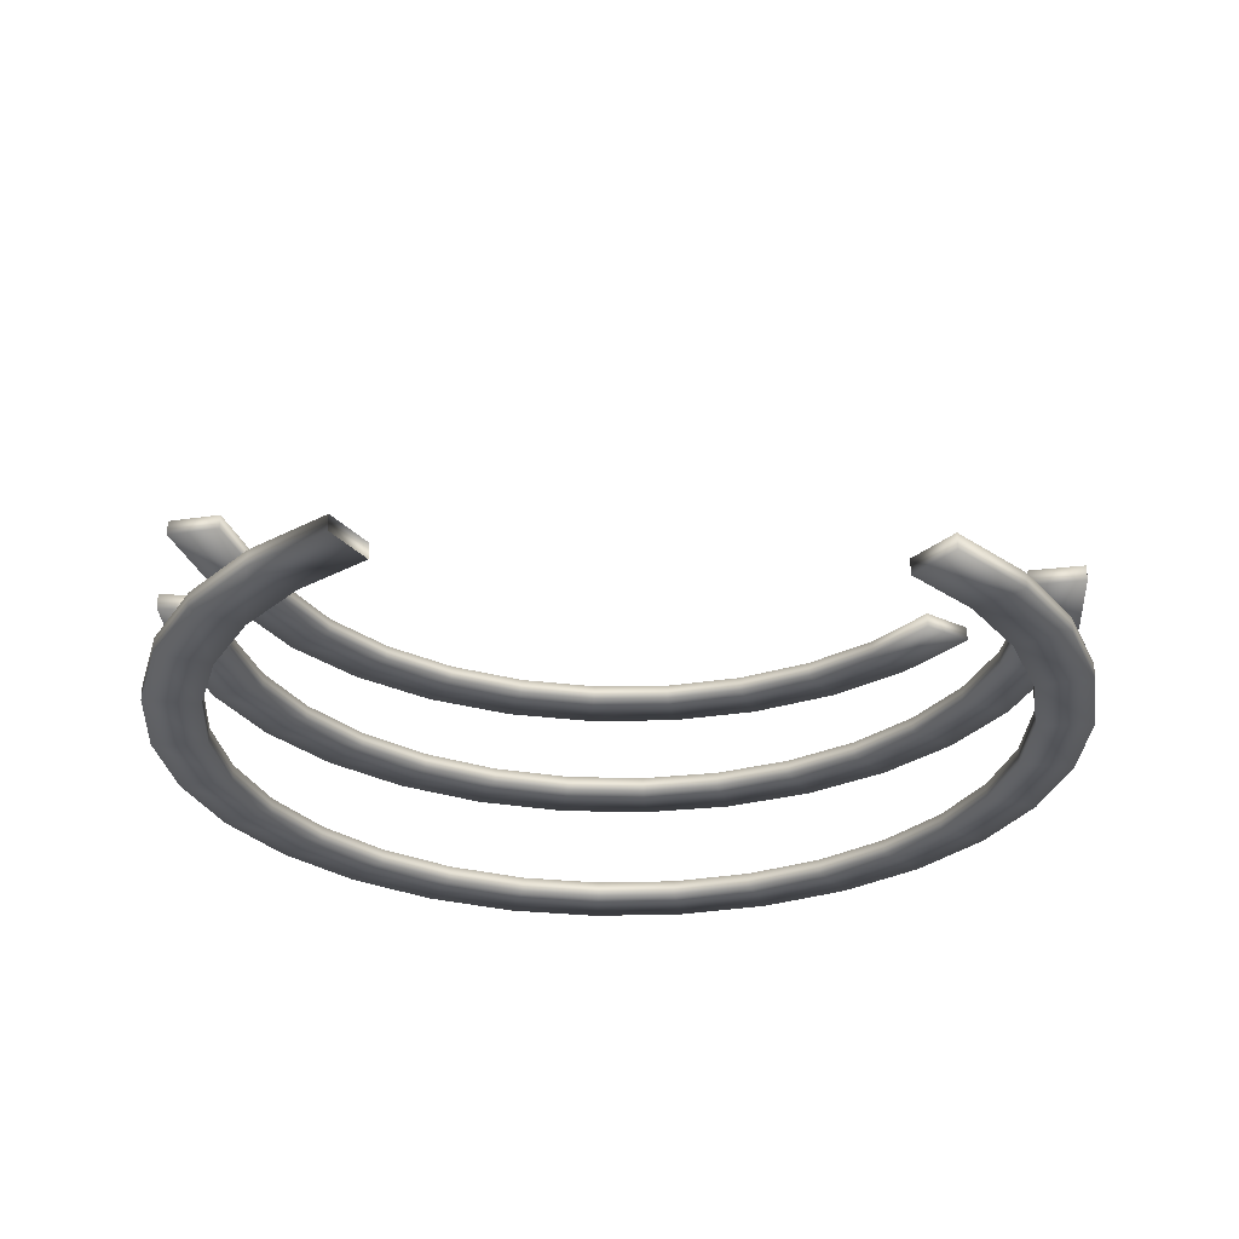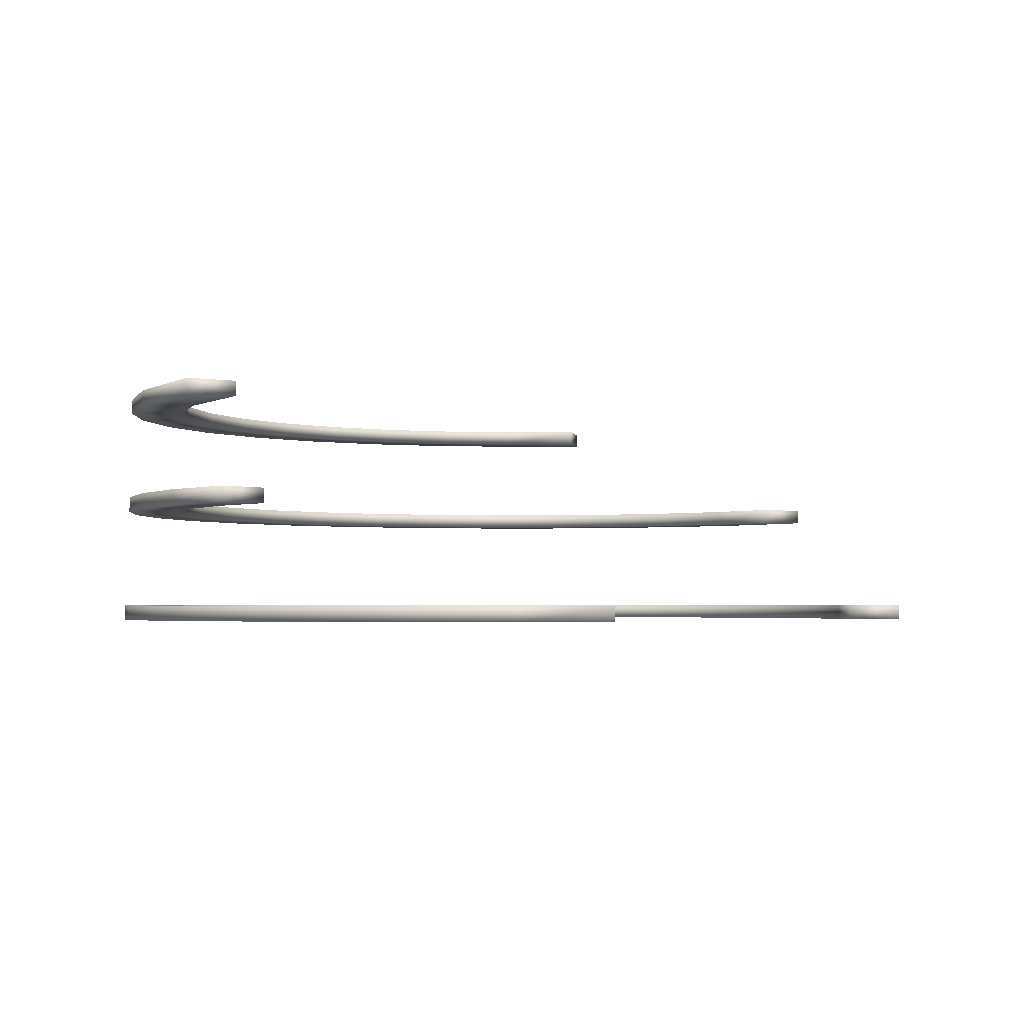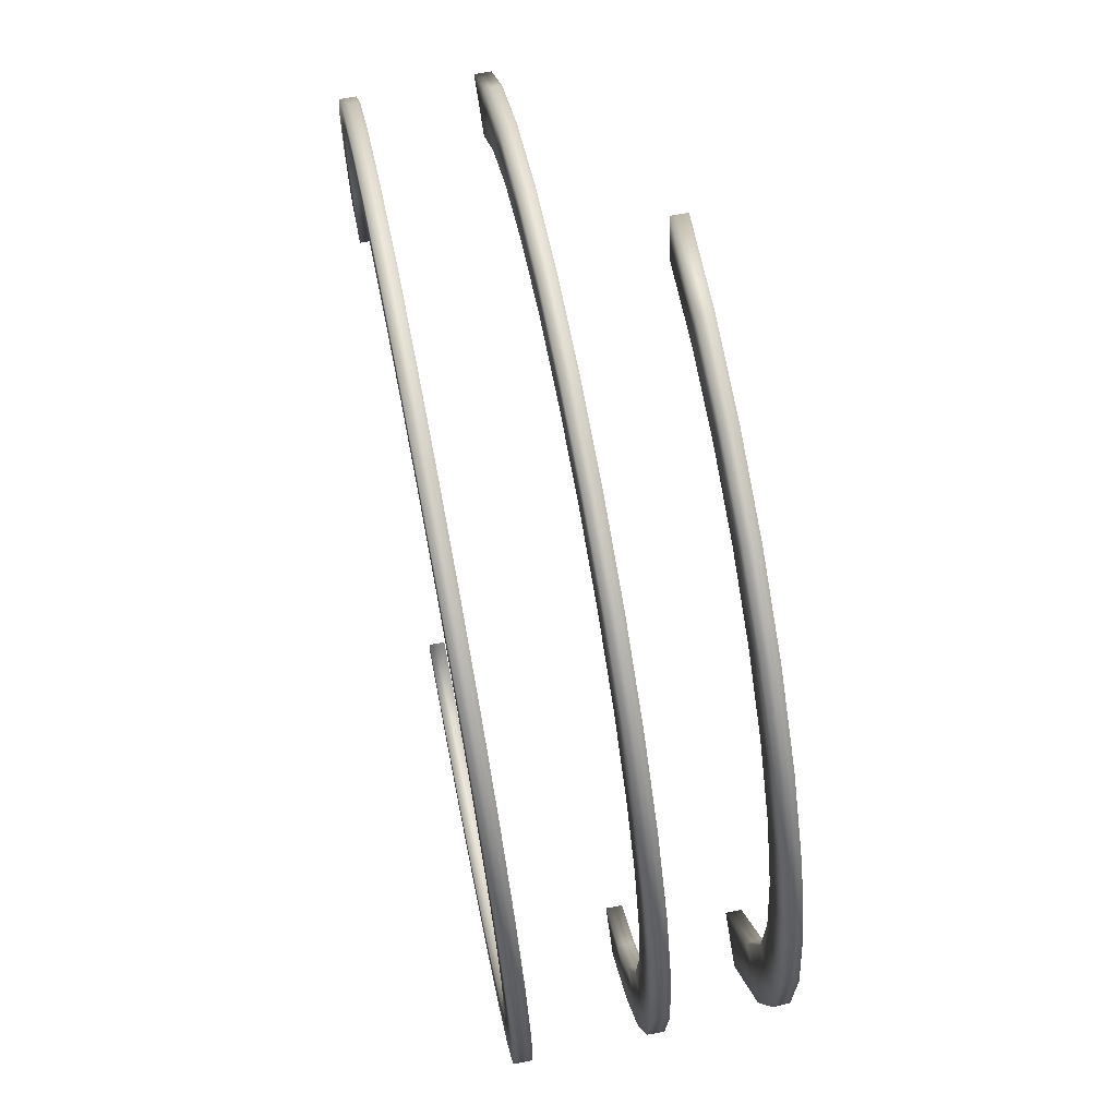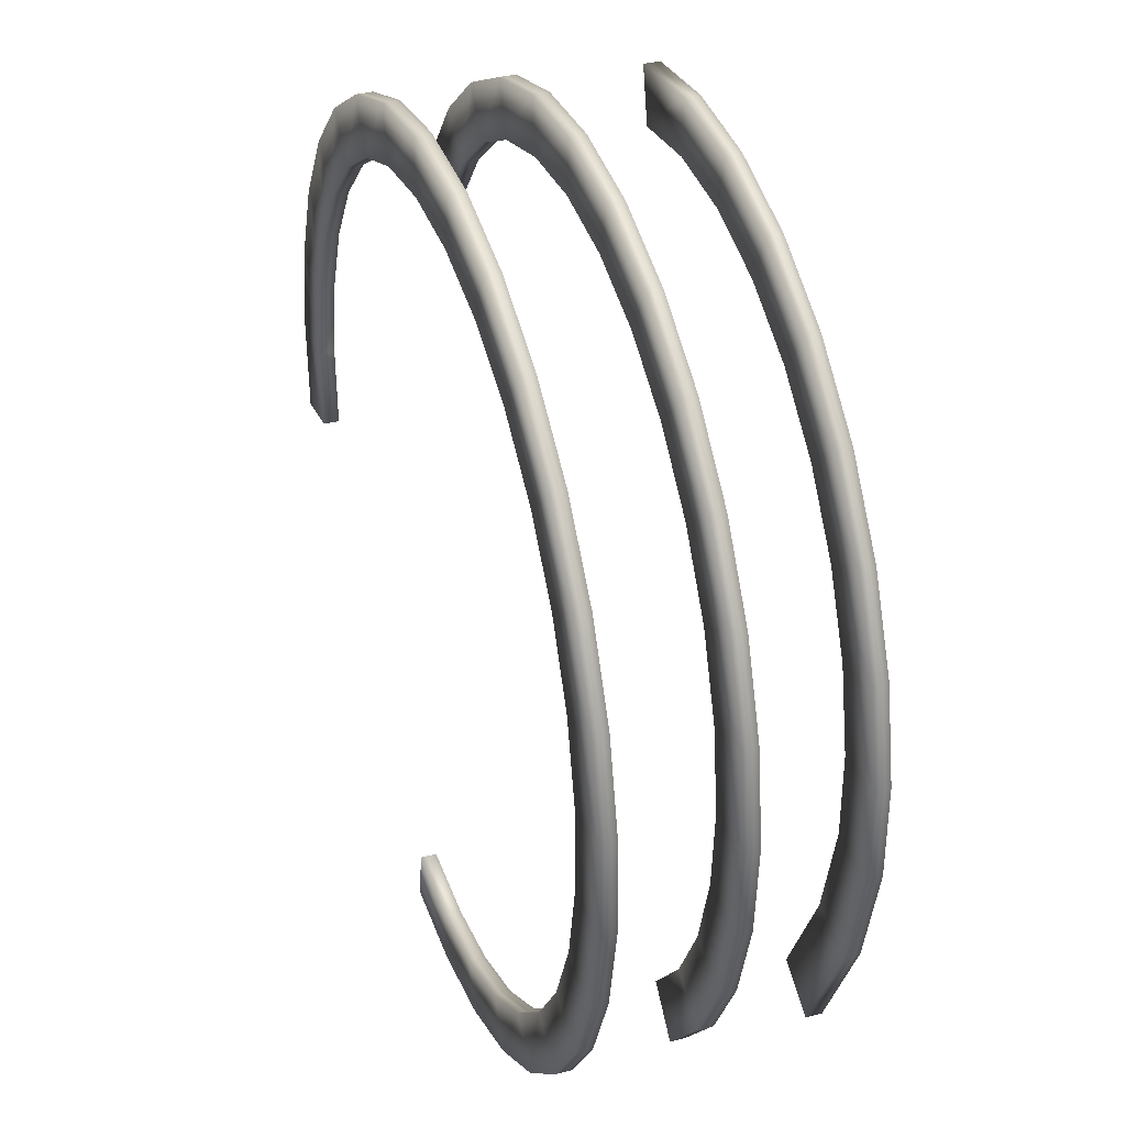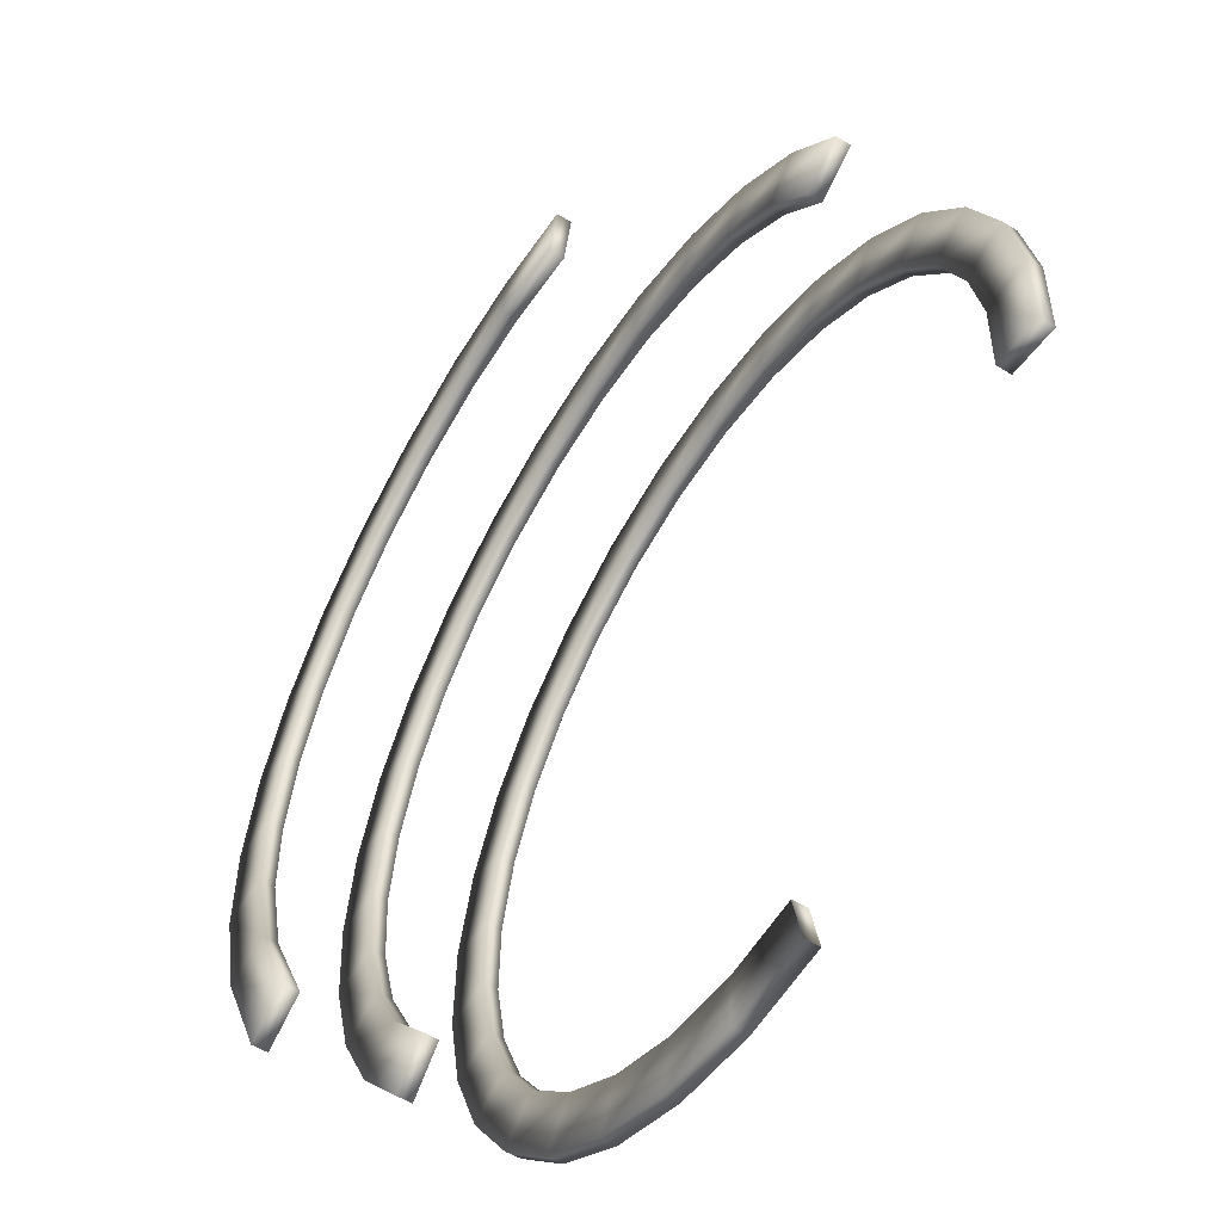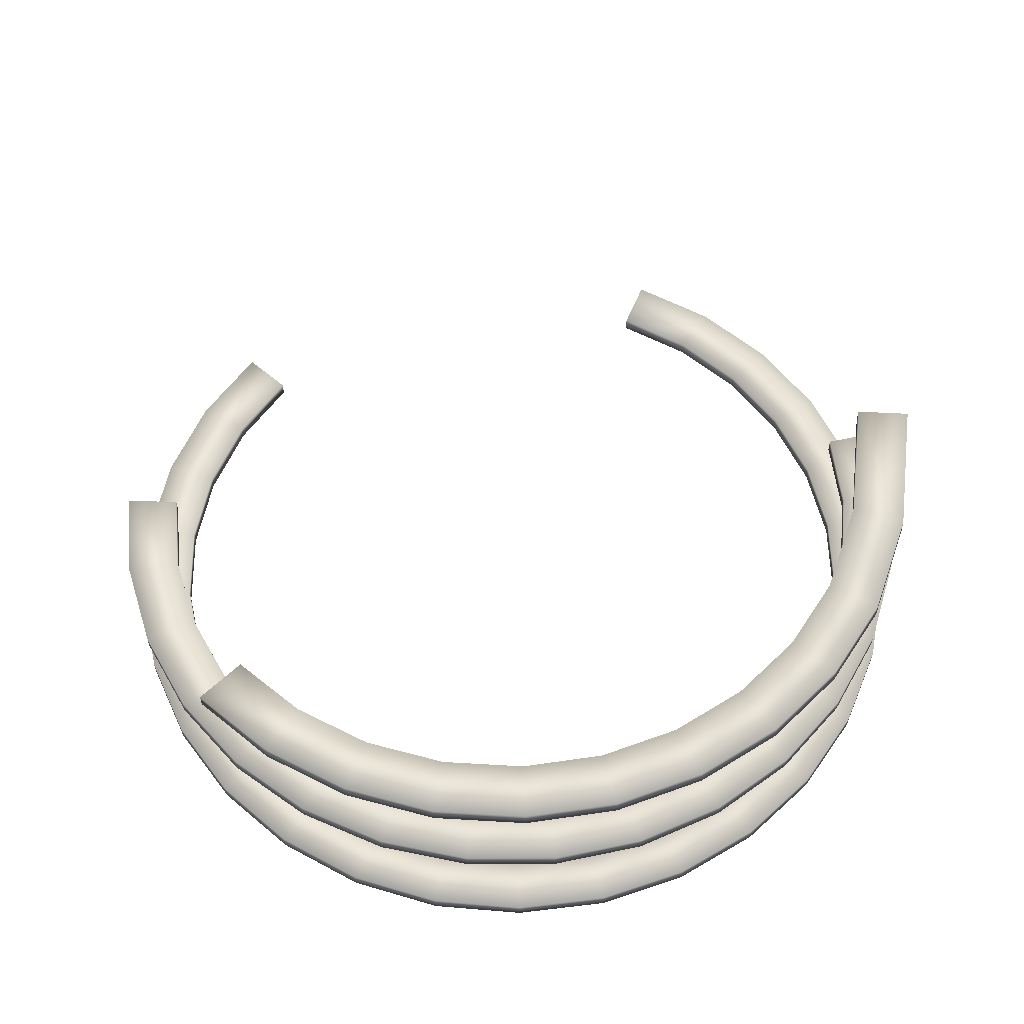
<metadata>
{"format":"obj","ext":"obj","renderer":"f3d","projection":"perspective","resolution":1024,"background":"white","views":[{"elev":-28.9,"azim":-136.6,"up":"+Y"},{"elev":-2.5,"azim":178.2,"up":"+Y"},{"elev":68.8,"azim":79.0,"up":"+Z"},{"elev":35.0,"azim":70.8,"up":"+Z"},{"elev":-55.6,"azim":-122.4,"up":"+Z"},{"elev":58.3,"azim":33.6,"up":"+Y"}]}
</metadata>
<code>
o Cube.006_Cube.009
v 28.32 26.88 -24.52
v 32.86 26.88 -27.2
v 28.32 28.38 -24.52
v 32.86 28.38 -27.2
v 33.85 26.91 -13.56
v 39 26.91 -14.86
v 33.77 28.38 -13.55
v 38.92 28.38 -14.84
v 36.33 26.91 -3.9
v 41.6 26.91 -4.414
v 36.25 28.38 -3.895
v 41.52 28.38 -4.408
v 36.42 26.91 4.013
v 41.67 26.91 4.527
v 36.34 28.38 4.01
v 41.59 28.38 4.524
v 34.84 26.91 11.69
v 39.86 26.91 13.29
v 34.76 28.38 11.67
v 39.78 28.38 13.27
v 31.69 26.91 18.86
v 36.27 26.91 21.47
v 31.62 28.38 18.84
v 36.19 28.38 21.45
v 27.11 26.91 25.22
v 31.04 26.91 28.73
v 27.05 28.38 25.19
v 30.98 28.38 28.7
v 21.31 26.91 30.48
v 24.42 26.91 34.73
v 21.25 28.38 30.45
v 24.36 28.38 34.7
v 14.53 26.91 34.41
v 16.68 26.91 39.22
v 14.48 28.38 34.37
v 16.63 28.38 39.18
v 7.084 26.91 36.83
v 8.183 26.91 41.99
v 7.038 28.38 36.8
v 8.136 28.38 41.95
v -0.7066 26.91 37.65
v -0.7101 26.91 42.93
v -0.7445 28.38 37.62
v -0.748 28.38 42.88
v -8.526 26.88 36.79
v -9.631 26.88 41.94
v -8.526 28.38 36.79
v -9.631 28.38 41.94
v -7.009 4.573 -35.79
v 0.7483 4.573 -36.49
v -8.023 4.573 -40.94
v 0.8301 4.573 -41.73
v -8.023 6.086 -40.94
v -7.009 6.086 -35.79
v 0.7483 6.086 -36.49
v 0.8301 6.086 -41.73
v 8.481 4.573 -35.55
v 9.654 4.573 -40.66
v 8.481 6.086 -35.55
v 9.654 6.086 -40.66
v 15.85 4.573 -33.02
v 18.06 4.573 -37.78
v 15.85 6.086 -33.02
v 18.06 6.086 -37.78
v 22.52 4.573 -29.01
v 25.68 4.573 -33.2
v 22.52 6.086 -29.01
v 25.68 6.086 -33.2
v 28.22 4.573 -23.7
v 32.18 4.573 -27.14
v 28.22 6.086 -23.7
v 32.18 6.086 -27.14
v 32.68 4.573 -17.31
v 37.27 4.573 -19.85
v 32.68 6.086 -17.31
v 37.27 6.086 -19.85
v 35.71 4.573 -10.14
v 40.73 4.573 -11.66
v 35.71 6.086 -10.14
v 40.73 6.086 -11.66
v 37.18 4.573 -2.489
v 42.4 4.573 -2.932
v 37.18 6.086 -2.489
v 42.4 6.086 -2.932
v 37.02 4.573 5.298
v 42.22 4.573 5.955
v 37.02 6.086 5.298
v 42.22 6.086 5.955
v 35.24 4.573 12.88
v 40.19 4.573 14.61
v 35.24 6.086 12.88
v 40.19 6.086 14.61
v 31.92 4.573 19.93
v 36.4 4.573 22.65
v 31.92 6.086 19.93
v 36.4 6.086 22.65
v 27.2 4.573 26.12
v 31.01 4.573 29.72
v 27.2 6.086 26.12
v 31.01 6.086 29.72
v 21.29 4.573 31.2
v 24.27 4.573 35.51
v 21.29 6.086 31.2
v 24.27 6.086 35.51
v 14.45 4.573 34.93
v 16.47 4.573 39.77
v 14.45 6.086 34.93
v 16.47 6.086 39.77
v 6.99 4.573 37.16
v 7.953 4.573 42.31
v 6.99 6.086 37.16
v 7.953 6.086 42.31
v -0.7744 4.573 37.78
v -0.9076 4.573 43.02
v -0.7744 6.086 37.78
v -0.9076 6.086 43.02
v -8.497 4.573 36.76
v -9.721 4.573 41.86
v -8.497 6.086 36.76
v -9.721 6.086 41.86
v -15.84 4.573 34.16
v -18.1 4.573 38.89
v -15.84 6.086 34.16
v -18.1 6.086 38.89
v -22.48 4.573 30.09
v -25.67 4.573 34.24
v -22.48 6.086 30.09
v -25.67 6.086 34.24
v -28.12 4.573 24.72
v -32.11 4.573 28.12
v -28.12 6.086 24.72
v -32.11 6.086 28.12
v -32.52 4.573 18.29
v -37.13 4.573 20.78
v -32.52 6.086 18.29
v -37.13 6.086 20.78
v -35.48 4.573 11.08
v -40.51 4.573 12.56
v -35.48 6.086 11.08
v -40.51 6.086 12.56
v -36.87 4.573 3.42
v -42.1 4.573 3.812
v -36.87 6.086 3.42
v -42.1 6.086 3.812
v -36.63 4.573 -4.365
v -41.83 4.573 -5.073
v -36.63 6.086 -4.365
v -41.83 6.086 -5.073
v 25.32 16.14 -26.41
v 30.36 16.14 -20.47
v 28.94 16.14 -30.21
v 34.69 16.14 -23.43
v 28.94 17.65 -30.21
v 25.32 17.65 -26.41
v 30.36 17.65 -20.47
v 34.69 17.65 -23.43
v 34.04 16.14 -13.61
v 38.89 16.14 -15.59
v 34.04 17.65 -13.61
v 38.89 17.65 -15.59
v 36.21 16.14 -6.132
v 41.37 16.14 -7.054
v 36.21 17.65 -6.132
v 41.37 17.65 -7.054
v 36.76 16.14 1.636
v 42 16.14 1.813
v 36.76 17.65 1.636
v 42 17.65 1.813
v 35.68 16.14 9.349
v 40.77 16.14 10.62
v 35.68 17.65 9.349
v 40.77 17.65 10.62
v 33.02 16.14 16.67
v 37.73 16.14 18.97
v 33.02 17.65 16.67
v 37.73 17.65 18.97
v 28.88 16.14 23.26
v 33 16.14 26.5
v 28.88 17.65 23.26
v 33 17.65 26.5
v 23.45 16.14 28.85
v 26.81 16.14 32.88
v 23.45 17.65 28.85
v 26.81 17.65 32.88
v 16.98 16.14 33.18
v 19.42 16.14 37.82
v 16.98 17.65 33.18
v 19.42 17.65 37.82
v 9.747 16.14 36.06
v 11.17 16.14 41.11
v 9.747 17.65 36.06
v 11.17 17.65 41.11
v 2.07 16.14 37.37
v 2.402 16.14 42.6
v 2.07 17.65 37.37
v 2.402 17.65 42.6
v -5.711 16.14 37.04
v -6.48 16.14 42.23
v -5.711 17.65 37.04
v -6.48 17.65 42.23
v -13.25 16.14 35.1
v -15.09 16.14 40.01
v -13.25 17.65 35.1
v -15.09 17.65 40.01
v -20.22 16.14 31.62
v -23.04 16.14 36.04
v -20.22 17.65 31.62
v -23.04 17.65 36.04
v -26.31 16.14 26.76
v -29.99 16.14 30.5
v -26.31 17.65 26.76
v -29.99 17.65 30.5
v -31.24 16.14 20.74
v -35.63 16.14 23.62
v -31.24 17.65 20.74
v -35.63 17.65 23.62
f 3 7 8 4
f 1 5 7 3
f 2 6 5 1
f 6 2 4 8
f 7 11 12 8
f 5 9 11 7
f 6 10 9 5
f 10 6 8 12
f 11 15 16 12
f 9 13 15 11
f 10 14 13 9
f 14 10 12 16
f 15 19 20 16
f 13 17 19 15
f 14 18 17 13
f 18 14 16 20
f 19 23 24 20
f 17 21 23 19
f 18 22 21 17
f 22 18 20 24
f 23 27 28 24
f 21 25 27 23
f 22 26 25 21
f 26 22 24 28
f 27 31 32 28
f 25 29 31 27
f 26 30 29 25
f 30 26 28 32
f 31 35 36 32
f 29 33 35 31
f 30 34 33 29
f 34 30 32 36
f 35 39 40 36
f 33 37 39 35
f 34 38 37 33
f 38 34 36 40
f 39 43 44 40
f 37 41 43 39
f 38 42 41 37
f 42 38 40 44
f 43 47 48 44
f 41 45 47 43
f 42 46 45 41
f 46 42 44 48
f 46 48 47 45
f 2 1 3 4
f 54 55 56 53
f 49 50 55 54
f 51 52 50 49
f 52 51 53 56
f 55 59 60 56
f 50 57 59 55
f 52 58 57 50
f 58 52 56 60
f 59 63 64 60
f 57 61 63 59
f 58 62 61 57
f 62 58 60 64
f 63 67 68 64
f 61 65 67 63
f 62 66 65 61
f 66 62 64 68
f 67 71 72 68
f 65 69 71 67
f 66 70 69 65
f 70 66 68 72
f 71 75 76 72
f 69 73 75 71
f 70 74 73 69
f 74 70 72 76
f 75 79 80 76
f 73 77 79 75
f 74 78 77 73
f 78 74 76 80
f 79 83 84 80
f 77 81 83 79
f 78 82 81 77
f 82 78 80 84
f 83 87 88 84
f 81 85 87 83
f 82 86 85 81
f 86 82 84 88
f 87 91 92 88
f 85 89 91 87
f 86 90 89 85
f 90 86 88 92
f 91 95 96 92
f 89 93 95 91
f 90 94 93 89
f 94 90 92 96
f 95 99 100 96
f 93 97 99 95
f 94 98 97 93
f 98 94 96 100
f 99 103 104 100
f 97 101 103 99
f 98 102 101 97
f 102 98 100 104
f 103 107 108 104
f 101 105 107 103
f 102 106 105 101
f 106 102 104 108
f 107 111 112 108
f 105 109 111 107
f 106 110 109 105
f 110 106 108 112
f 111 115 116 112
f 109 113 115 111
f 110 114 113 109
f 114 110 112 116
f 115 119 120 116
f 113 117 119 115
f 114 118 117 113
f 118 114 116 120
f 119 123 124 120
f 117 121 123 119
f 118 122 121 117
f 122 118 120 124
f 123 127 128 124
f 121 125 127 123
f 122 126 125 121
f 126 122 124 128
f 127 131 132 128
f 125 129 131 127
f 126 130 129 125
f 130 126 128 132
f 131 135 136 132
f 129 133 135 131
f 130 134 133 129
f 134 130 132 136
f 135 139 140 136
f 133 137 139 135
f 134 138 137 133
f 138 134 136 140
f 139 143 144 140
f 137 141 143 139
f 138 142 141 137
f 142 138 140 144
f 143 147 148 144
f 141 145 147 143
f 142 146 145 141
f 146 142 144 148
f 154 155 156 153
f 149 150 155 154
f 151 152 150 149
f 152 151 153 156
f 155 159 160 156
f 150 157 159 155
f 152 158 157 150
f 158 152 156 160
f 159 163 164 160
f 157 161 163 159
f 158 162 161 157
f 162 158 160 164
f 163 167 168 164
f 161 165 167 163
f 162 166 165 161
f 166 162 164 168
f 167 171 172 168
f 165 169 171 167
f 166 170 169 165
f 170 166 168 172
f 171 175 176 172
f 169 173 175 171
f 170 174 173 169
f 174 170 172 176
f 175 179 180 176
f 173 177 179 175
f 174 178 177 173
f 178 174 176 180
f 179 183 184 180
f 177 181 183 179
f 178 182 181 177
f 182 178 180 184
f 183 187 188 184
f 181 185 187 183
f 182 186 185 181
f 186 182 184 188
f 187 191 192 188
f 185 189 191 187
f 186 190 189 185
f 190 186 188 192
f 191 195 196 192
f 189 193 195 191
f 190 194 193 189
f 194 190 192 196
f 195 199 200 196
f 193 197 199 195
f 194 198 197 193
f 198 194 196 200
f 199 203 204 200
f 197 201 203 199
f 198 202 201 197
f 202 198 200 204
f 203 207 208 204
f 201 205 207 203
f 202 206 205 201
f 206 202 204 208
f 207 211 212 208
f 205 209 211 207
f 206 210 209 205
f 210 206 208 212
f 211 215 216 212
f 209 213 215 211
f 210 214 213 209
f 214 210 212 216
f 216 215 213 214
f 154 153 151 149
f 146 148 147 145
f 51 53 54 49

</code>
